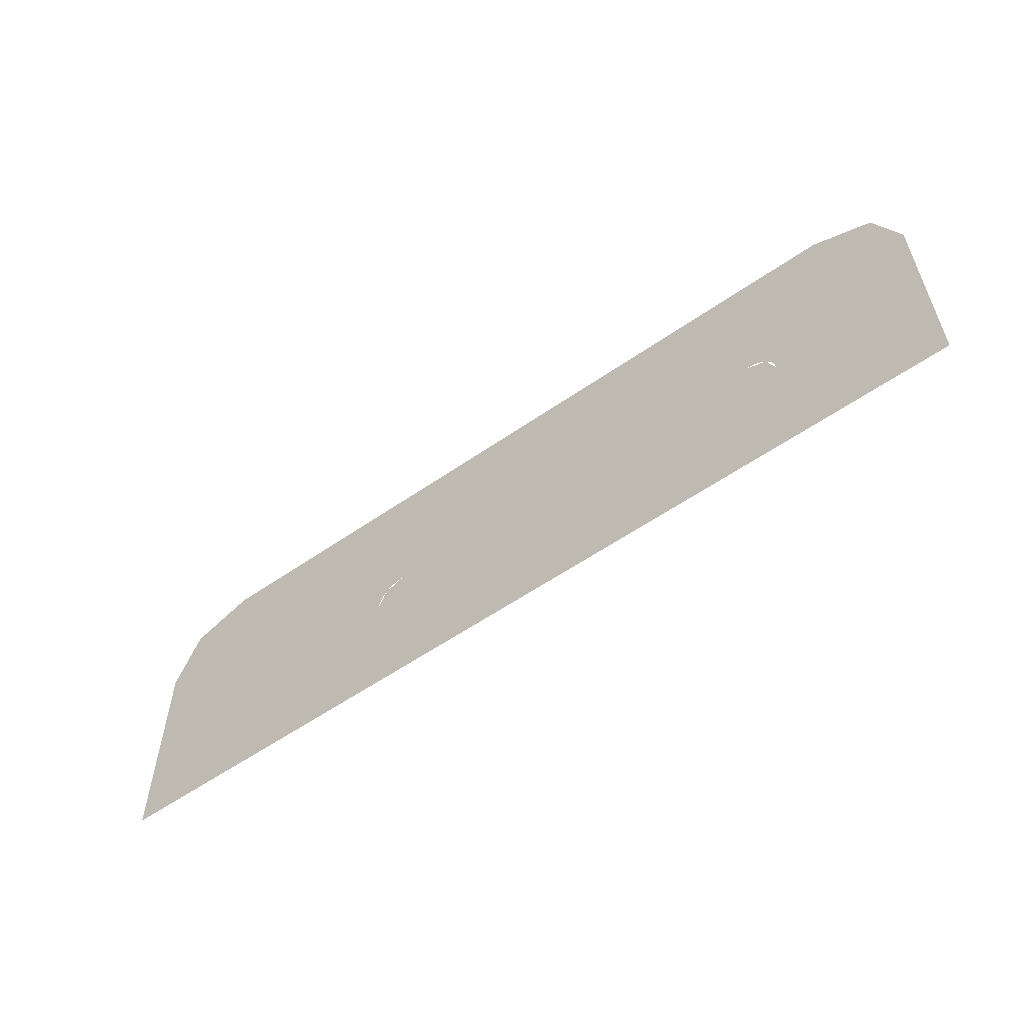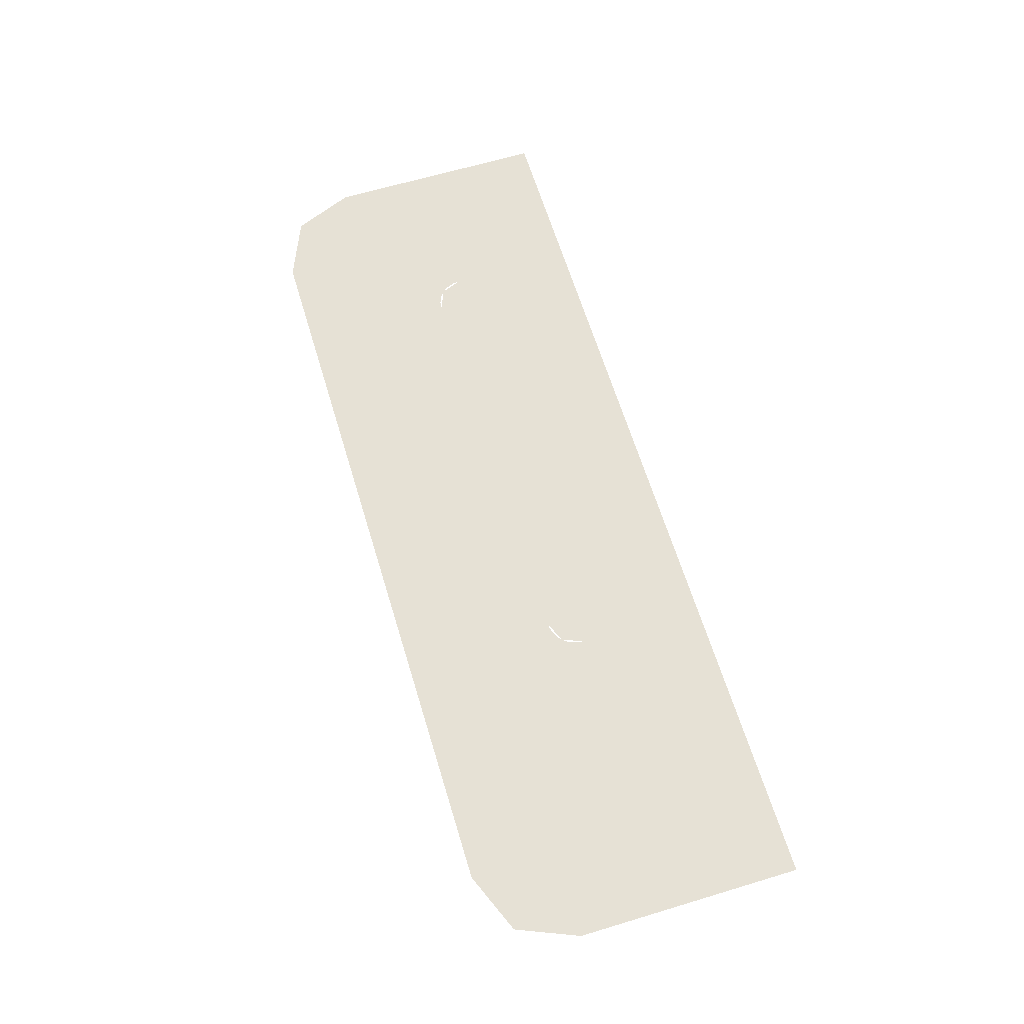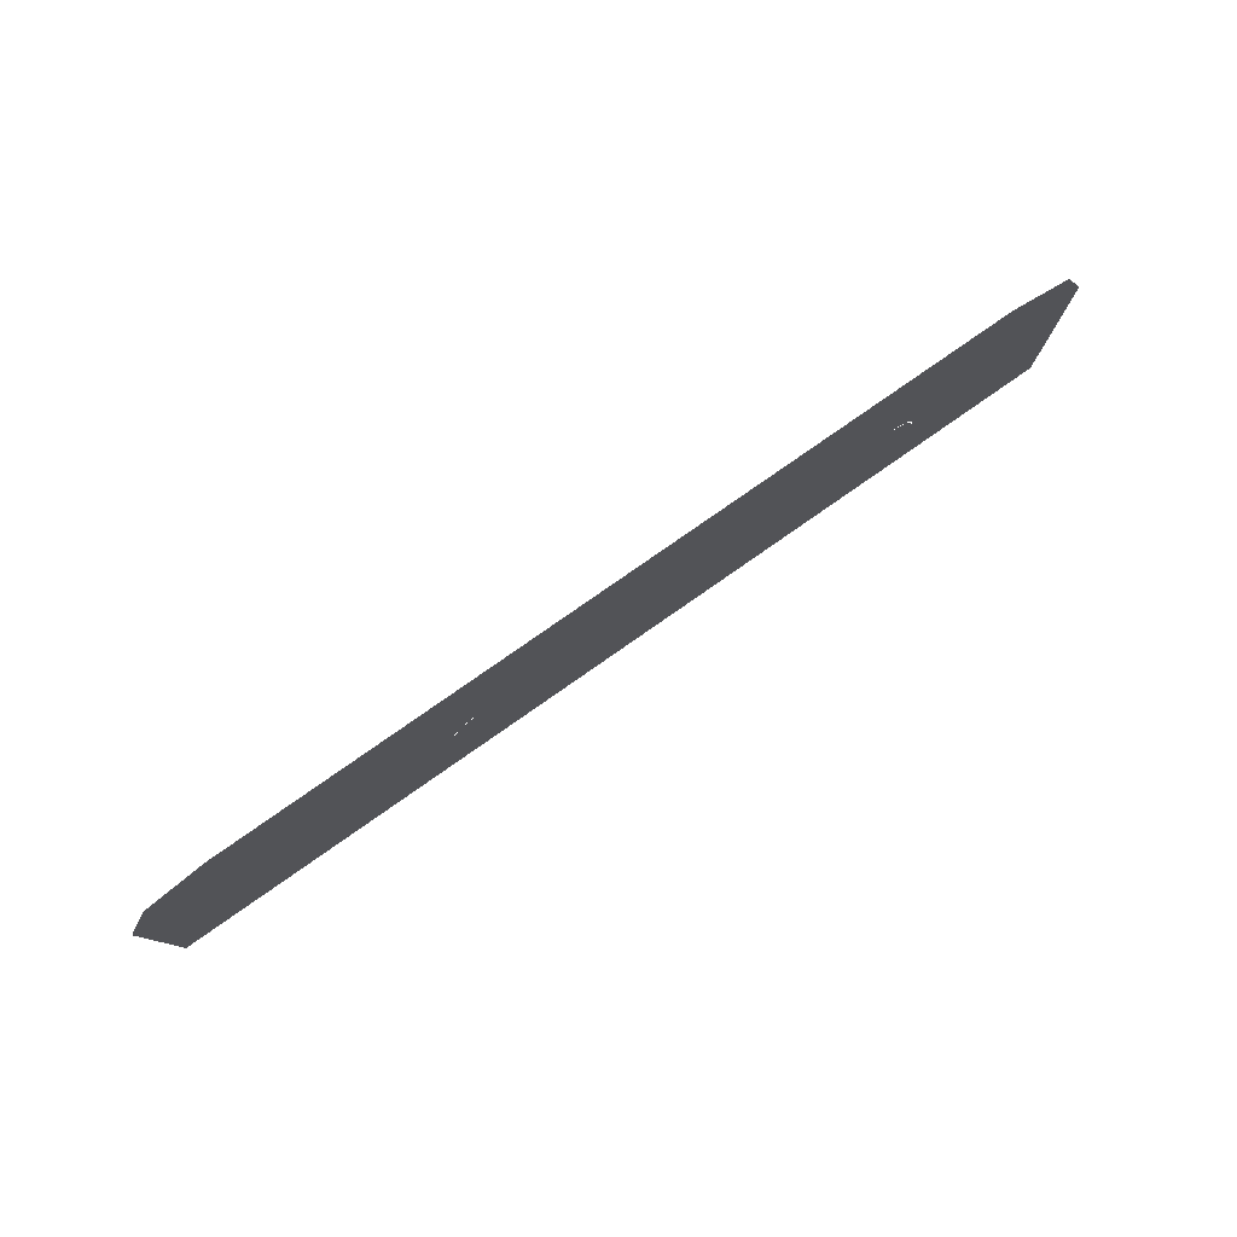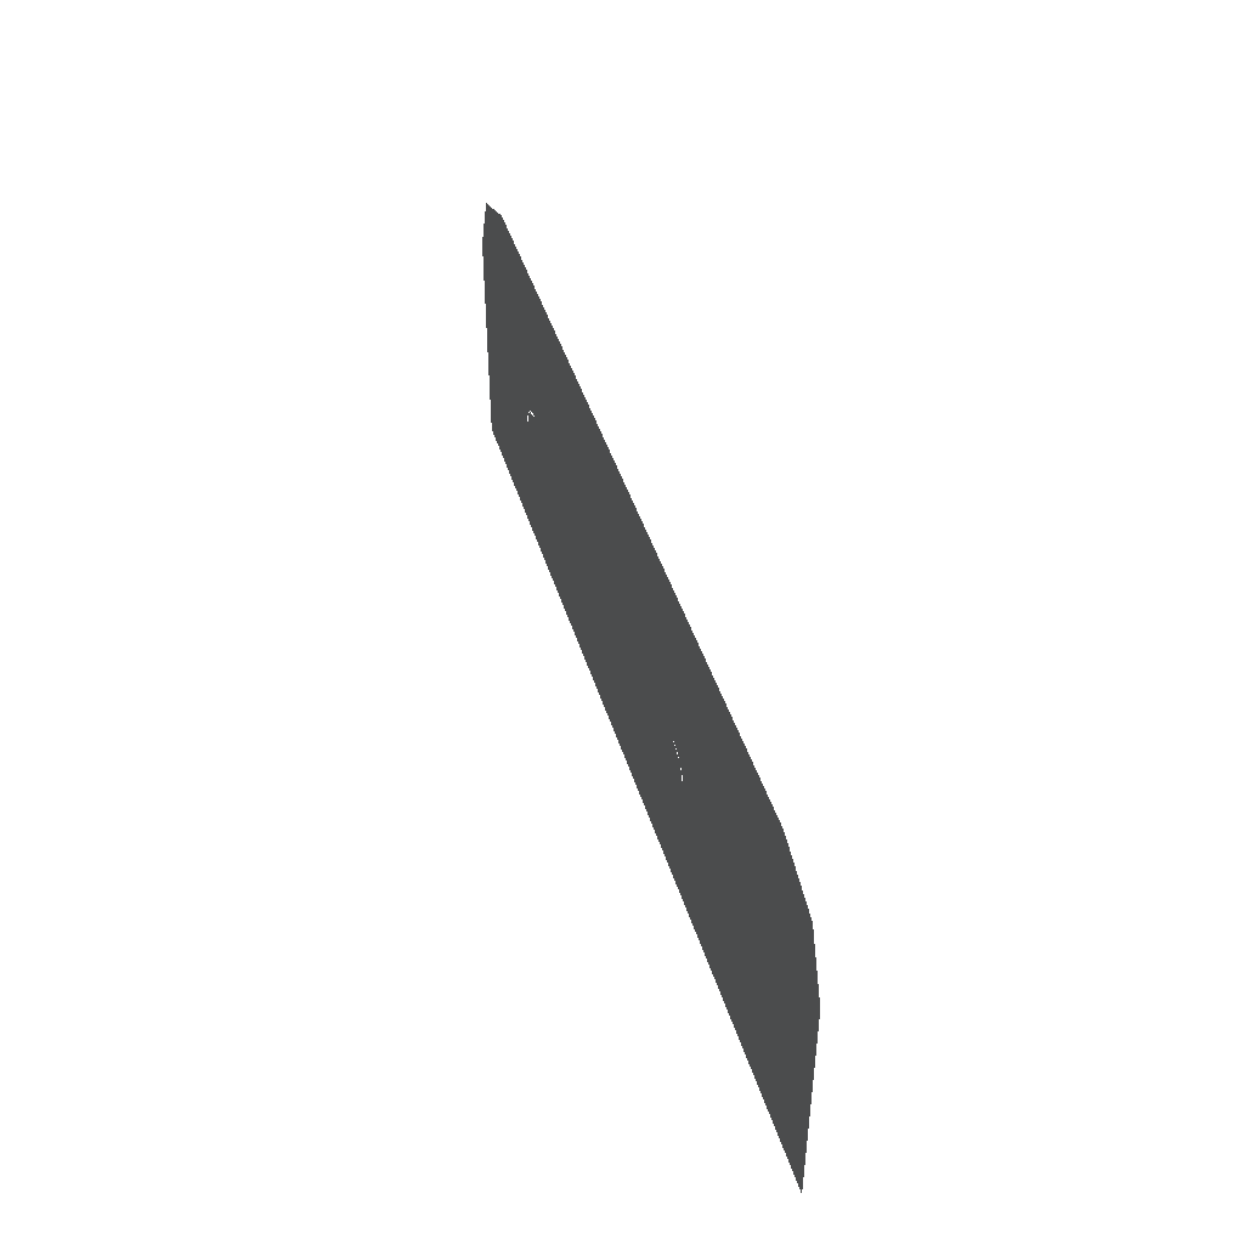
<metadata>
{"format":"obj","ext":"obj","renderer":"f3d","projection":"perspective","resolution":1024,"background":"white","views":[{"elev":-57.1,"azim":-144.1,"up":"+Z"},{"elev":64.1,"azim":73.1,"up":"+Y"},{"elev":79.2,"azim":145.1,"up":"+Z"},{"elev":44.0,"azim":73.4,"up":"+Z"}]}
</metadata>
<code>
v -0.4 -0.0125 0.1946
v -0.378 -0.0125 0.2476
v -0.325 -0.0125 0.2696
v 0.4 -0.0125 0.1946
v 0.378 -0.0125 0.2476
v 0.325 -0.0125 0.2696
v -0.305 -0.0125 0.1761
v -0.286 -0.0125 0.157
v -0.305 -0.0125 0.1111
v -0.305 -0.0125 0.1761
v -0.24 -0.0125 0.1761
v -0.286 -0.0125 0.157
v -0.29 -0.0125 0.1111
v -0.2896 -0.0125 0.1176
v -0.2648 -0.0125 0.1143
v -0.265 -0.0125 0.1111
v -0.2896 -0.0125 0.1176
v -0.2883 -0.0125 0.124
v -0.2641 -0.0125 0.1175
v -0.2648 -0.0125 0.1143
v -0.2883 -0.0125 0.124
v -0.2862 -0.0125 0.1302
v -0.2631 -0.0125 0.1206
v -0.2641 -0.0125 0.1175
v -0.2862 -0.0125 0.1302
v -0.2833 -0.0125 0.1361
v -0.2616 -0.0125 0.1236
v -0.2631 -0.0125 0.1206
v -0.2833 -0.0125 0.1361
v -0.2797 -0.0125 0.1415
v -0.2598 -0.0125 0.1263
v -0.2616 -0.0125 0.1236
v -0.2797 -0.0125 0.1415
v -0.2754 -0.0125 0.1464
v -0.2577 -0.0125 0.1287
v -0.2598 -0.0125 0.1263
v -0.2754 -0.0125 0.1464
v -0.2704 -0.0125 0.1507
v -0.2552 -0.0125 0.1309
v -0.2577 -0.0125 0.1287
v -0.2704 -0.0125 0.1507
v -0.265 -0.0125 0.1544
v -0.2525 -0.0125 0.1327
v -0.2552 -0.0125 0.1309
v -0.265 -0.0125 0.1544
v -0.2591 -0.0125 0.1573
v -0.2496 -0.0125 0.1342
v -0.2525 -0.0125 0.1327
v -0.2591 -0.0125 0.1573
v -0.2529 -0.0125 0.1593
v -0.2465 -0.0125 0.1352
v -0.2496 -0.0125 0.1342
v -0.2529 -0.0125 0.1593
v -0.2465 -0.0125 0.1606
v -0.2433 -0.0125 0.1358
v -0.2465 -0.0125 0.1352
v -0.2465 -0.0125 0.1606
v -0.24 -0.0125 0.1611
v -0.24 -0.0125 0.1361
v -0.2433 -0.0125 0.1358
v -0.3 -0.0125 0.1111
v -0.2995 -0.0125 0.1189
v -0.2896 -0.0125 0.1176
v -0.29 -0.0125 0.1111
v -0.2995 -0.0125 0.1189
v -0.298 -0.0125 0.1266
v -0.2883 -0.0125 0.124
v -0.2896 -0.0125 0.1176
v -0.298 -0.0125 0.1266
v -0.2954 -0.0125 0.134
v -0.2862 -0.0125 0.1302
v -0.2883 -0.0125 0.124
v -0.2954 -0.0125 0.134
v -0.292 -0.0125 0.1411
v -0.2833 -0.0125 0.1361
v -0.2862 -0.0125 0.1302
v -0.292 -0.0125 0.1411
v -0.2876 -0.0125 0.1476
v -0.2797 -0.0125 0.1415
v -0.2833 -0.0125 0.1361
v -0.2876 -0.0125 0.1476
v -0.2824 -0.0125 0.1535
v -0.2754 -0.0125 0.1464
v -0.2797 -0.0125 0.1415
v -0.2824 -0.0125 0.1535
v -0.2765 -0.0125 0.1587
v -0.2704 -0.0125 0.1507
v -0.2754 -0.0125 0.1464
v -0.2765 -0.0125 0.1587
v -0.27 -0.0125 0.163
v -0.265 -0.0125 0.1544
v -0.2704 -0.0125 0.1507
v -0.27 -0.0125 0.163
v -0.263 -0.0125 0.1665
v -0.2591 -0.0125 0.1573
v -0.265 -0.0125 0.1544
v -0.263 -0.0125 0.1665
v -0.2555 -0.0125 0.169
v -0.2529 -0.0125 0.1593
v -0.2591 -0.0125 0.1573
v -0.2555 -0.0125 0.169
v -0.2478 -0.0125 0.1705
v -0.2465 -0.0125 0.1606
v -0.2529 -0.0125 0.1593
v -0.2478 -0.0125 0.1705
v -0.24 -0.0125 0.1711
v -0.24 -0.0125 0.1611
v -0.2465 -0.0125 0.1606
v -0.305 -0.0125 0.1111
v -0.3044 -0.0125 0.1195
v -0.2995 -0.0125 0.1189
v -0.3 -0.0125 0.1111
v -0.3044 -0.0125 0.1195
v -0.3028 -0.0125 0.1279
v -0.298 -0.0125 0.1266
v -0.2995 -0.0125 0.1189
v -0.3028 -0.0125 0.1279
v -0.3001 -0.0125 0.1359
v -0.2954 -0.0125 0.134
v -0.298 -0.0125 0.1266
v -0.3001 -0.0125 0.1359
v -0.2963 -0.0125 0.1436
v -0.292 -0.0125 0.1411
v -0.2954 -0.0125 0.134
v -0.2963 -0.0125 0.1436
v -0.2916 -0.0125 0.1506
v -0.2876 -0.0125 0.1476
v -0.292 -0.0125 0.1411
v -0.2916 -0.0125 0.1506
v -0.286 -0.0125 0.157
v -0.2824 -0.0125 0.1535
v -0.2876 -0.0125 0.1476
v -0.286 -0.0125 0.157
v -0.2796 -0.0125 0.1626
v -0.2765 -0.0125 0.1587
v -0.2824 -0.0125 0.1535
v -0.2796 -0.0125 0.1626
v -0.2725 -0.0125 0.1673
v -0.27 -0.0125 0.163
v -0.2765 -0.0125 0.1587
v -0.2725 -0.0125 0.1673
v -0.2649 -0.0125 0.1711
v -0.263 -0.0125 0.1665
v -0.27 -0.0125 0.163
v -0.2649 -0.0125 0.1711
v -0.2568 -0.0125 0.1738
v -0.2555 -0.0125 0.169
v -0.263 -0.0125 0.1665
v -0.2568 -0.0125 0.1738
v -0.2485 -0.0125 0.1755
v -0.2478 -0.0125 0.1705
v -0.2555 -0.0125 0.169
v -0.2485 -0.0125 0.1755
v -0.24 -0.0125 0.1761
v -0.24 -0.0125 0.1711
v -0.2478 -0.0125 0.1705
v -0.265 -0.0125 0.1111
v -0.2577 -0.0125 0.1287
v -0.24 -0.0125 0.1361
v 0.185 -0.0125 0.1761
v 0.166 -0.0125 0.157
v 0.185 -0.0125 0.1111
v 0.185 -0.0125 0.1761
v 0.12 -0.0125 0.1761
v 0.166 -0.0125 0.157
v 0.17 -0.0125 0.1111
v 0.1696 -0.0125 0.1176
v 0.1448 -0.0125 0.1143
v 0.145 -0.0125 0.1111
v 0.1696 -0.0125 0.1176
v 0.1683 -0.0125 0.124
v 0.1441 -0.0125 0.1175
v 0.1448 -0.0125 0.1143
v 0.1683 -0.0125 0.124
v 0.1662 -0.0125 0.1302
v 0.1431 -0.0125 0.1206
v 0.1441 -0.0125 0.1175
v 0.1662 -0.0125 0.1302
v 0.1633 -0.0125 0.1361
v 0.1416 -0.0125 0.1236
v 0.1431 -0.0125 0.1206
v 0.1633 -0.0125 0.1361
v 0.1597 -0.0125 0.1415
v 0.1398 -0.0125 0.1263
v 0.1416 -0.0125 0.1236
v 0.1597 -0.0125 0.1415
v 0.1554 -0.0125 0.1464
v 0.1377 -0.0125 0.1287
v 0.1398 -0.0125 0.1263
v 0.1554 -0.0125 0.1464
v 0.1504 -0.0125 0.1507
v 0.1352 -0.0125 0.1309
v 0.1377 -0.0125 0.1287
v 0.1504 -0.0125 0.1507
v 0.145 -0.0125 0.1544
v 0.1325 -0.0125 0.1327
v 0.1352 -0.0125 0.1309
v 0.145 -0.0125 0.1544
v 0.1391 -0.0125 0.1573
v 0.1296 -0.0125 0.1342
v 0.1325 -0.0125 0.1327
v 0.1391 -0.0125 0.1573
v 0.1329 -0.0125 0.1593
v 0.1265 -0.0125 0.1352
v 0.1296 -0.0125 0.1342
v 0.1329 -0.0125 0.1593
v 0.1265 -0.0125 0.1606
v 0.1233 -0.0125 0.1358
v 0.1265 -0.0125 0.1352
v 0.1265 -0.0125 0.1606
v 0.12 -0.0125 0.1611
v 0.12 -0.0125 0.1361
v 0.1233 -0.0125 0.1358
v 0.18 -0.0125 0.1111
v 0.1795 -0.0125 0.1189
v 0.1696 -0.0125 0.1176
v 0.17 -0.0125 0.1111
v 0.1795 -0.0125 0.1189
v 0.178 -0.0125 0.1266
v 0.1683 -0.0125 0.124
v 0.1696 -0.0125 0.1176
v 0.178 -0.0125 0.1266
v 0.1754 -0.0125 0.134
v 0.1662 -0.0125 0.1302
v 0.1683 -0.0125 0.124
v 0.1754 -0.0125 0.134
v 0.172 -0.0125 0.1411
v 0.1633 -0.0125 0.1361
v 0.1662 -0.0125 0.1302
v 0.172 -0.0125 0.1411
v 0.1676 -0.0125 0.1476
v 0.1597 -0.0125 0.1415
v 0.1633 -0.0125 0.1361
v 0.1676 -0.0125 0.1476
v 0.1624 -0.0125 0.1535
v 0.1554 -0.0125 0.1464
v 0.1597 -0.0125 0.1415
v 0.1624 -0.0125 0.1535
v 0.1565 -0.0125 0.1587
v 0.1504 -0.0125 0.1507
v 0.1554 -0.0125 0.1464
v 0.1565 -0.0125 0.1587
v 0.15 -0.0125 0.163
v 0.145 -0.0125 0.1544
v 0.1504 -0.0125 0.1507
v 0.15 -0.0125 0.163
v 0.143 -0.0125 0.1665
v 0.1391 -0.0125 0.1573
v 0.145 -0.0125 0.1544
v 0.143 -0.0125 0.1665
v 0.1355 -0.0125 0.169
v 0.1329 -0.0125 0.1593
v 0.1391 -0.0125 0.1573
v 0.1355 -0.0125 0.169
v 0.1278 -0.0125 0.1705
v 0.1265 -0.0125 0.1606
v 0.1329 -0.0125 0.1593
v 0.1278 -0.0125 0.1705
v 0.12 -0.0125 0.1711
v 0.12 -0.0125 0.1611
v 0.1265 -0.0125 0.1606
v 0.185 -0.0125 0.1111
v 0.1844 -0.0125 0.1195
v 0.1795 -0.0125 0.1189
v 0.18 -0.0125 0.1111
v 0.1844 -0.0125 0.1195
v 0.1828 -0.0125 0.1279
v 0.178 -0.0125 0.1266
v 0.1795 -0.0125 0.1189
v 0.1828 -0.0125 0.1279
v 0.1801 -0.0125 0.1359
v 0.1754 -0.0125 0.134
v 0.178 -0.0125 0.1266
v 0.1801 -0.0125 0.1359
v 0.1763 -0.0125 0.1436
v 0.172 -0.0125 0.1411
v 0.1754 -0.0125 0.134
v 0.1763 -0.0125 0.1436
v 0.1716 -0.0125 0.1506
v 0.1676 -0.0125 0.1476
v 0.172 -0.0125 0.1411
v 0.1716 -0.0125 0.1506
v 0.166 -0.0125 0.157
v 0.1624 -0.0125 0.1535
v 0.1676 -0.0125 0.1476
v 0.166 -0.0125 0.157
v 0.1596 -0.0125 0.1626
v 0.1565 -0.0125 0.1587
v 0.1624 -0.0125 0.1535
v 0.1596 -0.0125 0.1626
v 0.1525 -0.0125 0.1673
v 0.15 -0.0125 0.163
v 0.1565 -0.0125 0.1587
v 0.1525 -0.0125 0.1673
v 0.1449 -0.0125 0.1711
v 0.143 -0.0125 0.1665
v 0.15 -0.0125 0.163
v 0.1449 -0.0125 0.1711
v 0.1368 -0.0125 0.1738
v 0.1355 -0.0125 0.169
v 0.143 -0.0125 0.1665
v 0.1368 -0.0125 0.1738
v 0.1285 -0.0125 0.1755
v 0.1278 -0.0125 0.1705
v 0.1355 -0.0125 0.169
v 0.1285 -0.0125 0.1755
v 0.12 -0.0125 0.1761
v 0.12 -0.0125 0.1711
v 0.1278 -0.0125 0.1705
v 0.145 -0.0125 0.1111
v 0.1377 -0.0125 0.1287
v 0.12 -0.0125 0.1361
v -0.4 -0.0125 0.1946
v 0.4 -0.0125 0.1946
v 0.325 -0.0125 0.2696
v -0.325 -0.0125 0.2696
v -0.4 -0.0125 0.1946
v -0.24 -0.0125 0.1761
v 0.12 -0.0125 0.1761
v 0.4 -0.0125 0.1946
v -0.4 -0.0125 0.1946
v -0.305 -0.0125 0.1761
v -0.24 -0.0125 0.1761
v -0.4 -0.0125 0.1946
v -0.305 -0.0125 0.1111
v -0.305 -0.0125 0.1761
v -0.4 -0.0125 0.1946
v -0.4 -0.0125 -0.000605
v -0.305 -0.0125 -0.000605
v -0.305 -0.0125 0.1111
v 0.4 -0.0125 0.1946
v 0.12 -0.0125 0.1761
v 0.185 -0.0125 0.1761
v 0.4 -0.0125 0.1946
v 0.185 -0.0125 0.1761
v 0.185 -0.0125 0.1111
v 0.4 -0.0125 0.1425
v 0.4 -0.0125 0.1425
v 0.185 -0.0125 0.1111
v 0.185 -0.0125 -0.000605
v 0.361 -0.0125 -0.000605
v 0.4 -0.0125 0.1425
v 0.361 -0.0125 -0.000605
v 0.4 -0.0125 -0.000605
v -0.24 -0.0125 0.1761
v -0.24 -0.0125 0.1711
v 0.12 -0.0125 0.1711
v 0.12 -0.0125 0.1761
v -0.24 -0.0125 0.1711
v -0.24 -0.0125 0.1611
v 0.12 -0.0125 0.1611
v 0.12 -0.0125 0.1711
v -0.24 -0.0125 0.1611
v -0.24 -0.0125 0.1361
v 0.12 -0.0125 0.1361
v 0.12 -0.0125 0.1611
v -0.265 -0.0125 -0.000605
v -0.3 -0.0125 0.1111
v -0.305 -0.0125 0.1111
v -0.305 -0.0125 -0.000605
v -0.265 -0.0125 -0.000605
v -0.29 -0.0125 0.1111
v -0.3 -0.0125 0.1111
v -0.265 -0.0125 -0.000605
v -0.265 -0.0125 0.1111
v -0.29 -0.0125 0.1111
v 0.145 -0.0125 -0.000605
v 0.17 -0.0125 0.1111
v 0.145 -0.0125 0.1111
v 0.145 -0.0125 -0.000605
v 0.18 -0.0125 0.1111
v 0.17 -0.0125 0.1111
v 0.145 -0.0125 -0.000605
v 0.185 -0.0125 -0.000605
v 0.185 -0.0125 0.1111
v 0.18 -0.0125 0.1111
v -0.205 -0.0125 0.03356
v -0.205 -0.0125 -0.000605
v 0.085 -0.0125 -0.000605
v 0.085 -0.0125 0.03356
v -0.24 -0.0125 0.1361
v -0.265 -0.0125 0.1111
v 0.145 -0.0125 0.1111
v 0.12 -0.0125 0.1361
v -0.265 -0.0125 0.1111
v -0.205 -0.0125 0.03356
v 0.085 -0.0125 0.03356
v 0.145 -0.0125 0.1111
v -0.265 -0.0125 0.1111
v -0.265 -0.0125 -0.000605
v -0.205 -0.0125 -0.000605
v -0.205 -0.0125 0.03356
v 0.145 -0.0125 0.1111
v 0.085 -0.0125 0.03356
v 0.085 -0.0125 -0.000605
v 0.145 -0.0125 -0.000605
g mesh7309338
f 1 3 2
g mesh7309340
f 4 5 6
g mesh7309342
f 7 9 8
f 10 12 11
g mesh7309344
f 13 15 14
f 15 13 16
f 17 19 18
f 19 17 20
f 21 23 22
f 23 21 24
f 25 27 26
f 27 25 28
f 29 31 30
f 31 29 32
f 33 35 34
f 35 33 36
f 37 39 38
f 39 37 40
f 41 43 42
f 43 41 44
f 45 47 46
f 47 45 48
f 49 51 50
f 51 49 52
f 53 55 54
f 55 53 56
f 57 59 58
f 59 57 60
g mesh7309346
f 61 63 62
f 63 61 64
f 65 67 66
f 67 65 68
f 69 71 70
f 71 69 72
f 73 75 74
f 75 73 76
f 77 79 78
f 79 77 80
f 81 83 82
f 83 81 84
f 85 87 86
f 87 85 88
f 89 91 90
f 91 89 92
f 93 95 94
f 95 93 96
f 97 99 98
f 99 97 100
f 101 103 102
f 103 101 104
f 105 107 106
f 107 105 108
g mesh7309348
f 109 111 110
f 111 109 112
f 113 115 114
f 115 113 116
f 117 119 118
f 119 117 120
f 121 123 122
f 123 121 124
f 125 127 126
f 127 125 128
f 129 131 130
f 131 129 132
f 133 135 134
f 135 133 136
f 137 139 138
f 139 137 140
f 141 143 142
f 143 141 144
f 145 147 146
f 147 145 148
f 149 151 150
f 151 149 152
f 153 155 154
f 155 153 156
g mesh7309350
f 157 159 158
g mesh7309352
f 160 161 162
f 163 164 165
g mesh7309354
f 166 167 168
f 168 169 166
f 170 171 172
f 172 173 170
f 174 175 176
f 176 177 174
f 178 179 180
f 180 181 178
f 182 183 184
f 184 185 182
f 186 187 188
f 188 189 186
f 190 191 192
f 192 193 190
f 194 195 196
f 196 197 194
f 198 199 200
f 200 201 198
f 202 203 204
f 204 205 202
f 206 207 208
f 208 209 206
f 210 211 212
f 212 213 210
g mesh7309356
f 214 215 216
f 216 217 214
f 218 219 220
f 220 221 218
f 222 223 224
f 224 225 222
f 226 227 228
f 228 229 226
f 230 231 232
f 232 233 230
f 234 235 236
f 236 237 234
f 238 239 240
f 240 241 238
f 242 243 244
f 244 245 242
f 246 247 248
f 248 249 246
f 250 251 252
f 252 253 250
f 254 255 256
f 256 257 254
f 258 259 260
f 260 261 258
g mesh7309358
f 262 263 264
f 264 265 262
f 266 267 268
f 268 269 266
f 270 271 272
f 272 273 270
f 274 275 276
f 276 277 274
f 278 279 280
f 280 281 278
f 282 283 284
f 284 285 282
f 286 287 288
f 288 289 286
f 290 291 292
f 292 293 290
f 294 295 296
f 296 297 294
f 298 299 300
f 300 301 298
f 302 303 304
f 304 305 302
f 306 307 308
f 308 309 306
g mesh7309360
f 310 311 312
f 313 314 315
f 315 316 313
f 317 318 319
f 319 320 317
f 321 322 323
f 324 325 326
f 327 328 329
f 329 330 327
f 331 332 333
f 334 335 336
f 336 337 334
f 338 339 340
f 340 341 338
f 342 343 344
f 345 346 347
f 347 348 345
f 349 350 351
f 351 352 349
f 353 354 355
f 355 356 353
f 357 358 359
f 359 360 357
f 361 362 363
f 364 365 366
f 367 368 369
f 370 371 372
f 373 374 375
f 375 376 373
f 377 378 379
f 379 380 377
f 381 382 383
f 383 384 381
f 385 386 387
f 387 388 385
f 389 390 391
f 391 392 389
f 393 394 395
f 395 396 393

</code>
